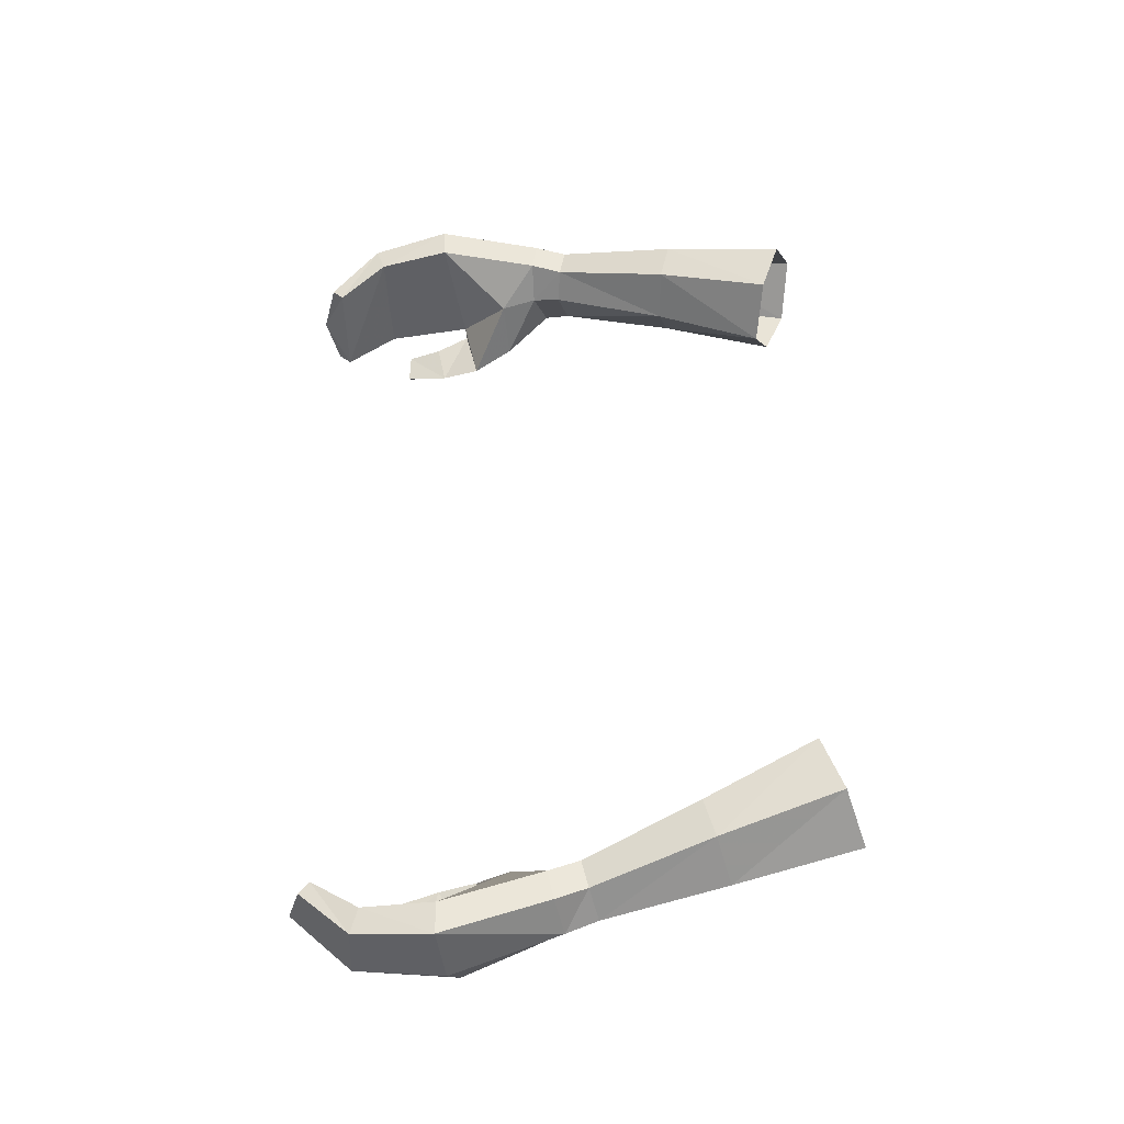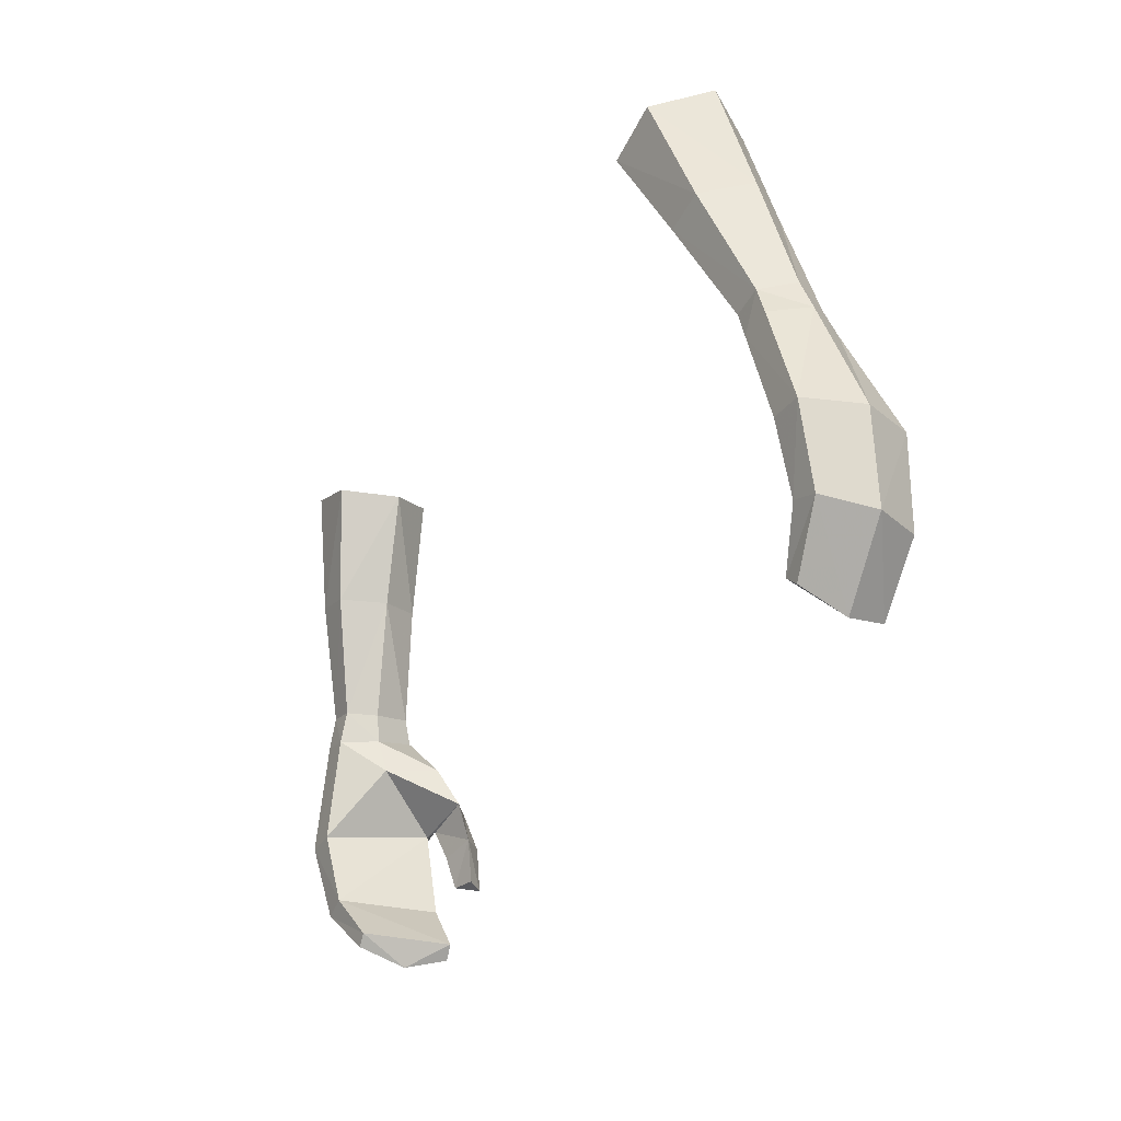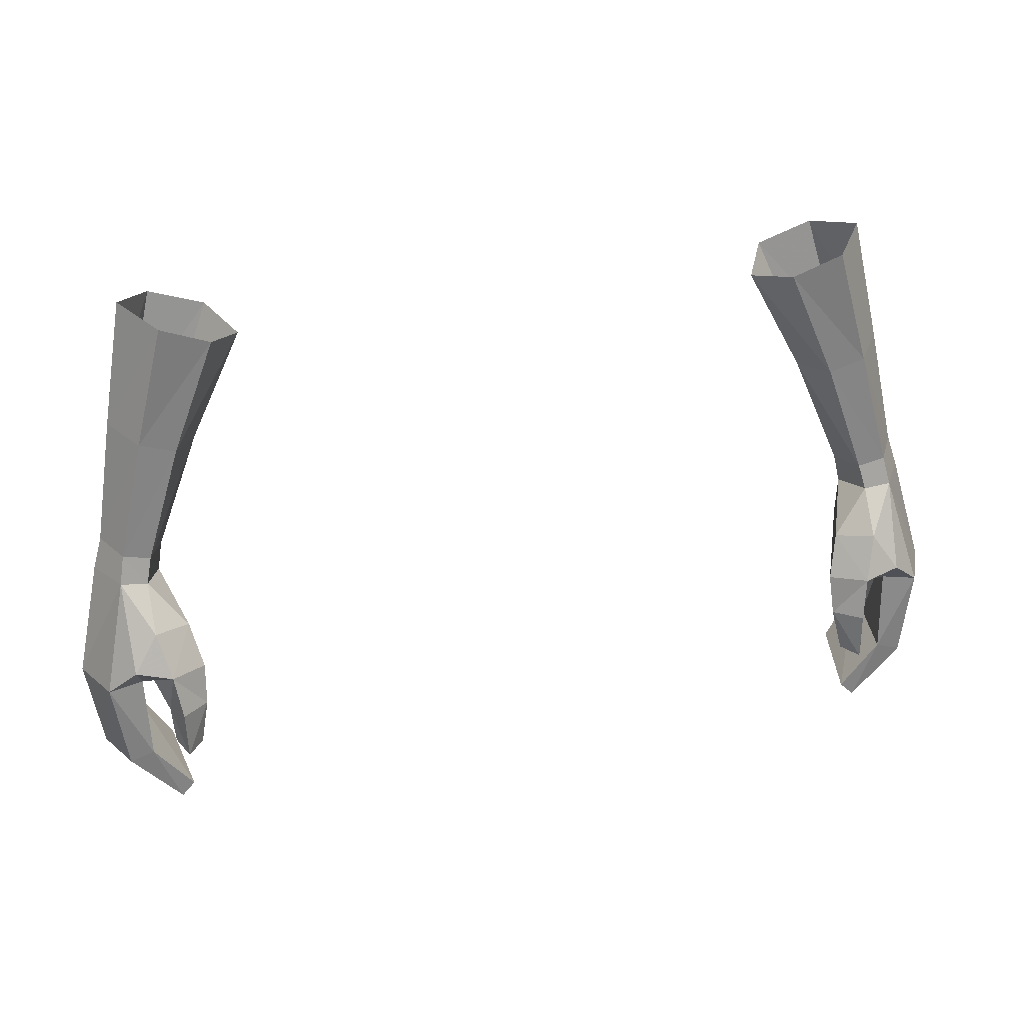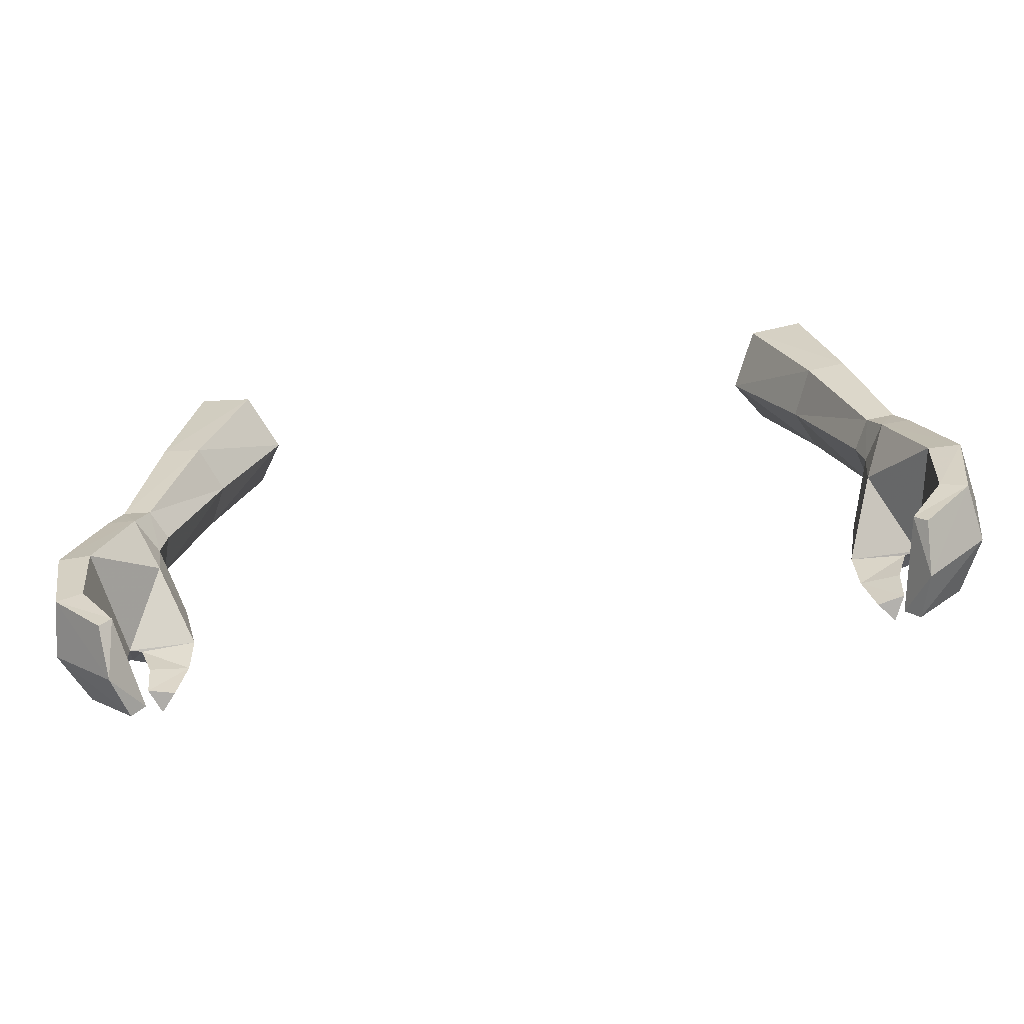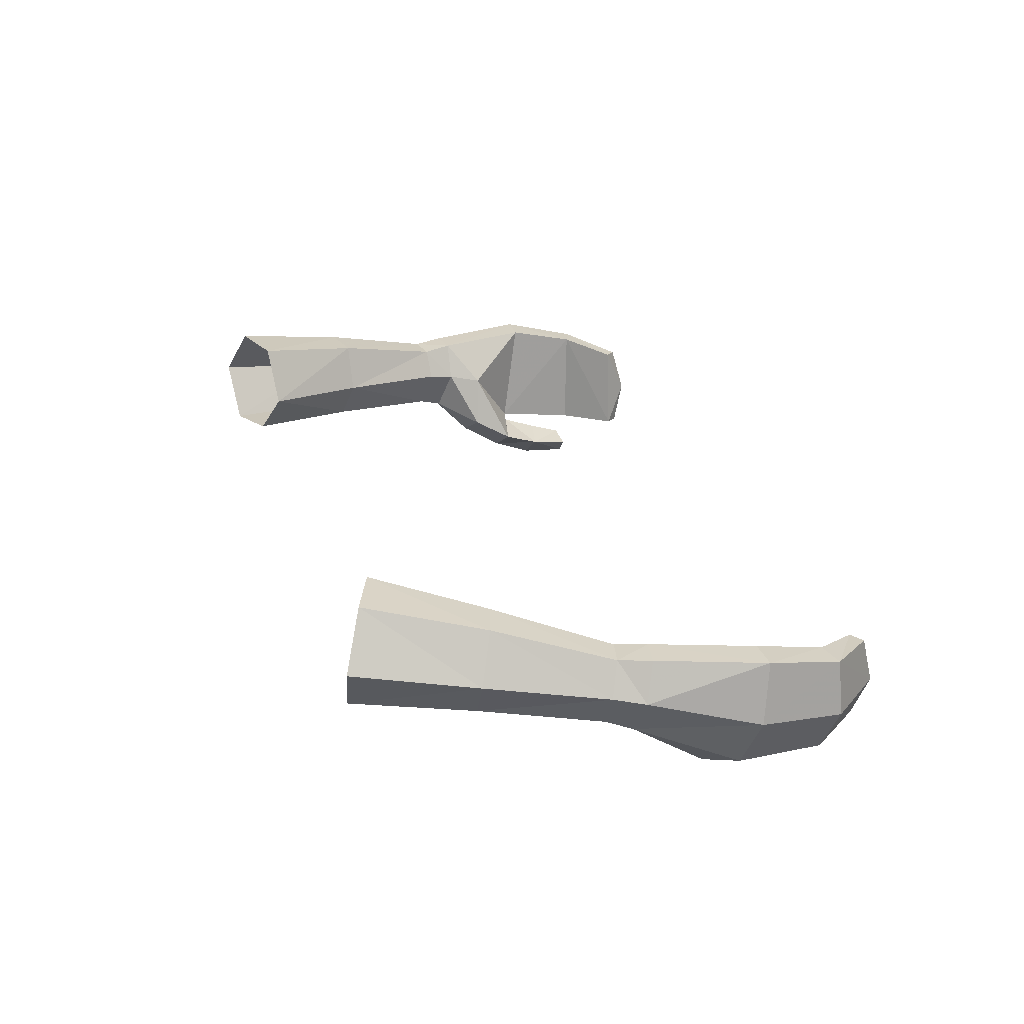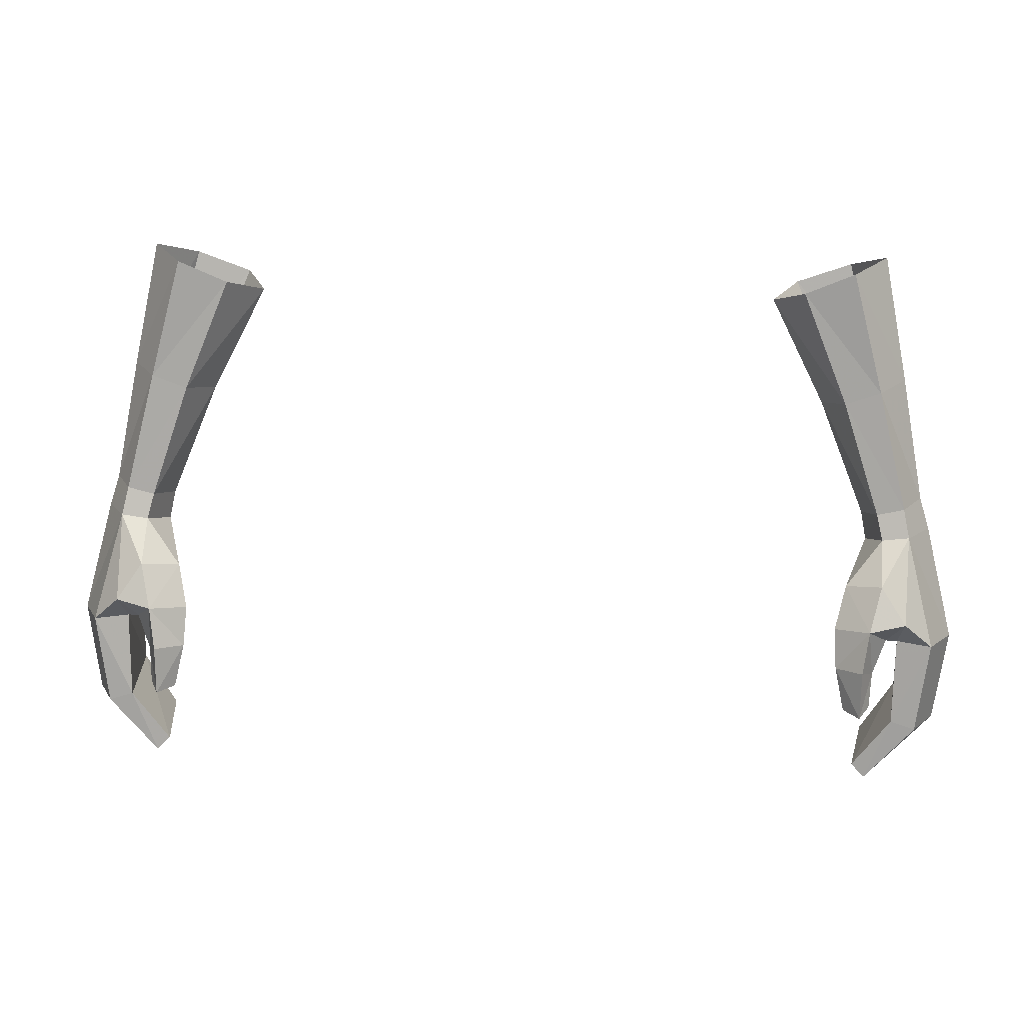
<metadata>
{"format":"obj","ext":"obj","renderer":"f3d","projection":"perspective","resolution":1024,"background":"white","views":[{"elev":52.6,"azim":-91.5,"up":"+Y"},{"elev":-34.0,"azim":-119.8,"up":"+Z"},{"elev":35.1,"azim":-12.8,"up":"+Z"},{"elev":-73.9,"azim":-172.4,"up":"+Z"},{"elev":27.5,"azim":74.0,"up":"+Y"},{"elev":20.4,"azim":4.9,"up":"+Z"}]}
</metadata>
<code>
g taoist_glove_female_38740
v -13.81 0.5349 45.54
v -12.89 0.6286 48.84
v -12.01 0.6382 48.67
v -12.84 0.5443 45.57
v -14.19 -1.333 45.8
v -13.37 -0.5419 49.13
v -13.41 -3.076 46.11
v -12.62 -1.845 49.27
v -10.71 -2.339 47.79
v -11.76 -3.013 48.05
v -11.41 -3.72 46.79
v -10.39 -2.991 46.58
v -11.61 -3.218 45.19
v -11.22 -4.138 45.57
v -11.99 -2.96 46.24
v -11.54 -3.53 44.17
v -11.2 -4.25 44.09
v -11.54 -3.53 44.17
v -11.61 -3.218 45.19
v -10.45 -3.406 45.41
v -10.73 -3.69 44.11
v -12.7 0.04149 43.38
v -13.48 -0.03773 43.14
v -13.77 -1.728 43.08
v -11.63 -0.3877 41.92
v -11.97 -0.4518 41.59
v -11.87 -1.985 41.18
v -13.04 -3.283 43.32
v -12.3 -3.24 43.55
v -12.36 -2.853 46.18
v -11.55 -3.318 41.59
v -11.15 -3.22 41.98
v -12.3 -3.24 43.55
v -11.15 -3.22 41.98
v -12.36 -2.853 46.18
v -11.87 -1.985 41.18
v -11.97 -0.4518 41.59
v -10.73 -3.69 44.11
v -10.45 -3.406 45.41
v -11.81 -1.791 49.15
v -11.62 -1.519 49.9
v -12.45 -1.544 50.11
v -13.07 -0.3771 50.1
v -12.56 0.6155 49.82
v -11.4 -0.4772 48.71
v -11.24 -0.3034 49.57
v -11.4 -0.4772 48.71
v -11.69 0.6037 49.63
v -11.24 -0.3034 49.57
v -9.816 0.2171 53.05
v -10.41 1.658 53.07
v -10.46 -1.046 53.38
v -11.54 -1.076 53.77
v -12.39 0.2496 53.83
v -10.56 -0.7628 57.45
v -11.65 0.8761 57.62
v -11.63 1.681 53.39
v -10.68 2.501 57.01
v -8.999 2.481 56.41
v -9.816 0.2171 53.05
v -8.172 0.7298 56.23
v -9.069 -0.6326 56.78
v -8.172 0.7298 56.23
v -11.99 -2.96 46.24
v -10.39 -2.991 46.58
v -11.27 -0.7262 47.63
v -12.52 -3.452 46.96
v -10.71 -2.339 47.79
v -11.2 -4.25 44.09
v -11.55 -3.318 41.59
v 13.8 0.5349 45.54
v 12.83 0.5444 45.57
v 11.99 0.6382 48.67
v 12.88 0.6286 48.84
v 13.36 -0.5419 49.13
v 14.18 -1.333 45.8
v 12.61 -1.845 49.27
v 13.4 -3.076 46.11
v 10.7 -2.339 47.79
v 10.38 -2.991 46.58
v 11.4 -3.72 46.79
v 11.75 -3.013 48.05
v 11.6 -3.218 45.19
v 11.98 -2.96 46.24
v 11.21 -4.138 45.57
v 11.19 -4.25 44.09
v 11.53 -3.53 44.17
v 11.53 -3.53 44.17
v 10.72 -3.69 44.11
v 10.44 -3.406 45.41
v 11.6 -3.218 45.19
v 12.69 0.04152 43.38
v 13.47 -0.03769 43.14
v 13.76 -1.728 43.08
v 11.62 -0.3877 41.92
v 11.96 -0.4518 41.59
v 11.86 -1.985 41.18
v 12.35 -2.853 46.18
v 12.29 -3.24 43.55
v 13.03 -3.283 43.32
v 11.14 -3.219 41.98
v 11.54 -3.318 41.59
v 11.14 -3.219 41.98
v 12.29 -3.24 43.55
v 12.35 -2.853 46.18
v 11.96 -0.4518 41.59
v 11.86 -1.985 41.18
v 10.44 -3.406 45.41
v 10.72 -3.69 44.11
v 11.8 -1.791 49.15
v 12.44 -1.544 50.11
v 11.61 -1.519 49.9
v 12.55 0.6154 49.82
v 13.06 -0.3771 50.1
v 11.23 -0.3034 49.57
v 11.39 -0.4772 48.71
v 11.39 -0.4772 48.71
v 11.23 -0.3034 49.57
v 11.68 0.6037 49.63
v 9.806 0.2171 53.05
v 10.4 1.658 53.07
v 10.45 -1.046 53.38
v 11.53 -1.076 53.77
v 12.38 0.2497 53.83
v 11.64 0.8761 57.61
v 10.55 -0.7627 57.45
v 11.62 1.681 53.39
v 8.989 2.481 56.41
v 10.67 2.501 57.01
v 9.059 -0.6325 56.78
v 8.162 0.7298 56.23
v 9.806 0.2171 53.05
v 8.162 0.7298 56.23
v 10.38 -2.991 46.58
v 11.98 -2.96 46.24
v 11.26 -0.7261 47.63
v 12.51 -3.452 46.96
v 10.7 -2.339 47.79
v 11.19 -4.25 44.09
v 11.54 -3.318 41.59
f 1 2 3
f 3 4 1
f 1 5 6
f 6 2 1
f 5 7 8
f 8 6 5
f 9 10 11
f 11 12 9
f 13 14 11
f 11 15 13
f 13 16 17
f 17 14 13
f 18 19 20
f 20 21 18
f 22 23 1
f 1 4 22
f 23 24 5
f 5 1 23
f 25 26 23
f 23 22 25
f 23 26 27
f 27 24 23
f 7 28 29
f 29 30 7
f 29 28 31
f 31 32 29
f 31 28 24
f 24 27 31
f 22 33 34
f 34 25 22
f 24 28 7
f 7 5 24
f 35 33 22
f 22 4 35
f 25 34 36
f 36 37 25
f 17 38 39
f 39 14 17
f 11 14 39
f 39 12 11
f 40 41 42
f 42 8 40
f 6 43 44
f 44 2 6
f 41 40 45
f 45 46 41
f 6 8 42
f 42 43 6
f 47 3 48
f 48 49 47
f 3 2 44
f 44 48 3
f 50 49 48
f 48 51 50
f 52 53 42
f 42 41 52
f 54 53 55
f 55 56 54
f 57 58 59
f 59 51 57
f 54 56 58
f 58 57 54
f 52 60 61
f 61 62 52
f 51 59 63
f 63 50 51
f 62 55 53
f 53 52 62
f 43 42 53
f 53 54 43
f 51 48 44
f 44 57 51
f 57 44 43
f 43 54 57
f 41 46 60
f 60 52 41
f 20 19 64
f 64 65 20
f 4 3 66
f 67 8 7
f 10 40 8
f 10 9 40
f 9 45 40
f 66 47 68
f 30 67 7
f 68 65 66
f 35 65 64
f 21 69 18
f 66 35 4
f 65 35 66
f 47 66 3
f 34 70 36
f 30 15 67
f 67 11 10
f 67 10 8
f 15 11 67
f 71 72 73
f 73 74 71
f 71 74 75
f 75 76 71
f 76 75 77
f 77 78 76
f 79 80 81
f 81 82 79
f 83 84 81
f 81 85 83
f 83 85 86
f 86 87 83
f 88 89 90
f 90 91 88
f 92 72 71
f 71 93 92
f 93 71 76
f 76 94 93
f 95 92 93
f 93 96 95
f 93 94 97
f 97 96 93
f 78 98 99
f 99 100 78
f 99 101 102
f 102 100 99
f 102 97 94
f 94 100 102
f 92 95 103
f 103 104 92
f 94 76 78
f 78 100 94
f 105 72 92
f 92 104 105
f 95 106 107
f 107 103 95
f 86 85 108
f 108 109 86
f 81 80 108
f 108 85 81
f 110 77 111
f 111 112 110
f 75 74 113
f 113 114 75
f 112 115 116
f 116 110 112
f 75 114 111
f 111 77 75
f 117 118 119
f 119 73 117
f 73 119 113
f 113 74 73
f 120 121 119
f 119 118 120
f 122 112 111
f 111 123 122
f 124 125 126
f 126 123 124
f 127 121 128
f 128 129 127
f 124 127 129
f 129 125 124
f 122 130 131
f 131 132 122
f 121 120 133
f 133 128 121
f 130 122 123
f 123 126 130
f 114 124 123
f 123 111 114
f 121 127 113
f 113 119 121
f 127 124 114
f 114 113 127
f 112 122 132
f 132 115 112
f 90 134 135
f 135 91 90
f 73 72 136
f 77 137 78
f 110 82 77
f 79 82 110
f 116 79 110
f 117 136 138
f 137 98 78
f 134 138 136
f 134 105 135
f 139 89 88
f 105 136 72
f 105 134 136
f 136 117 73
f 140 103 107
f 84 98 137
f 81 137 82
f 82 137 77
f 81 84 137

</code>
